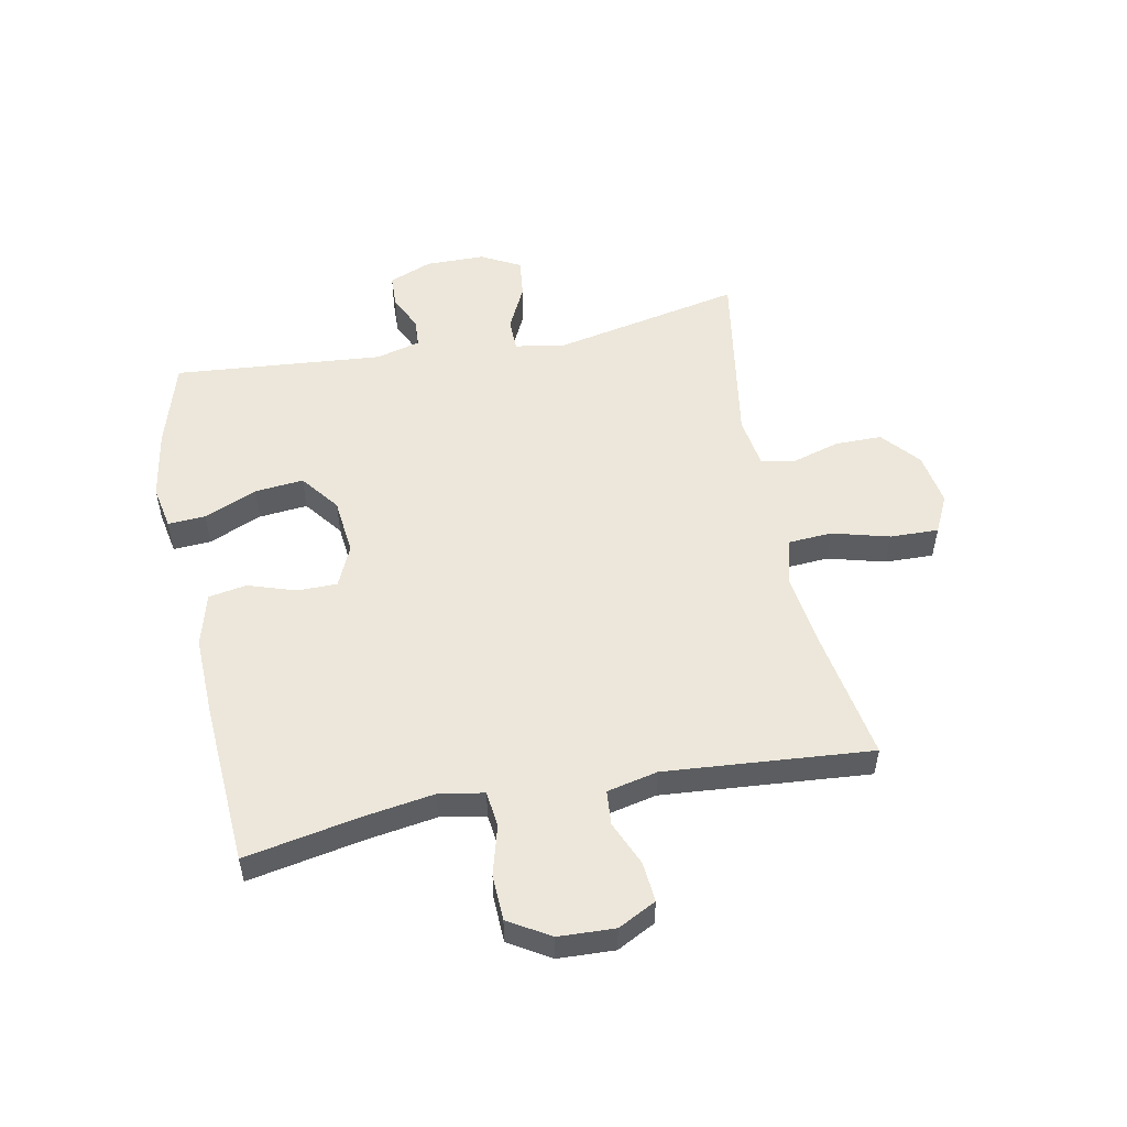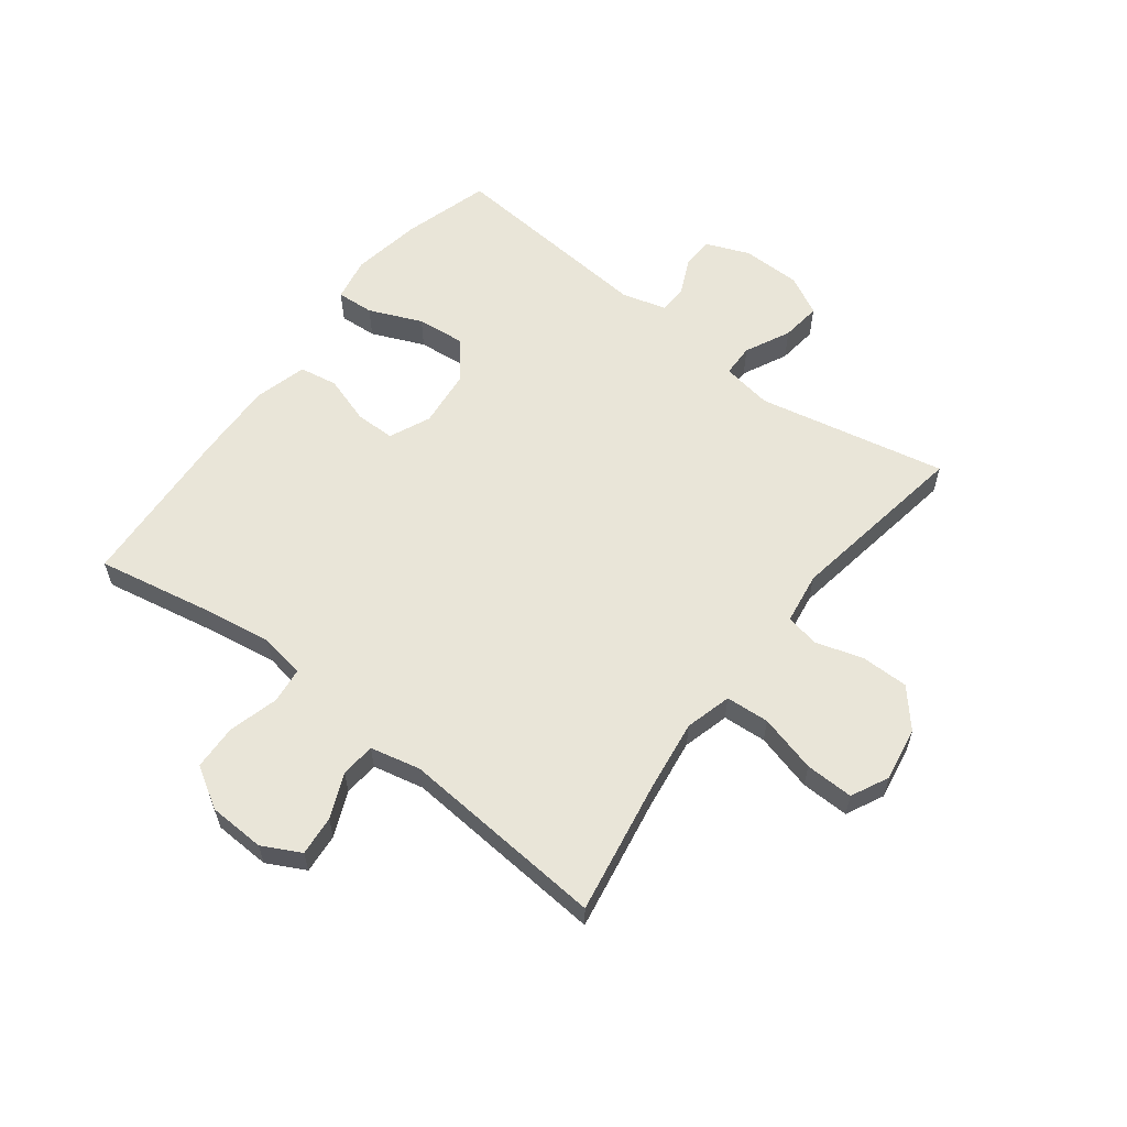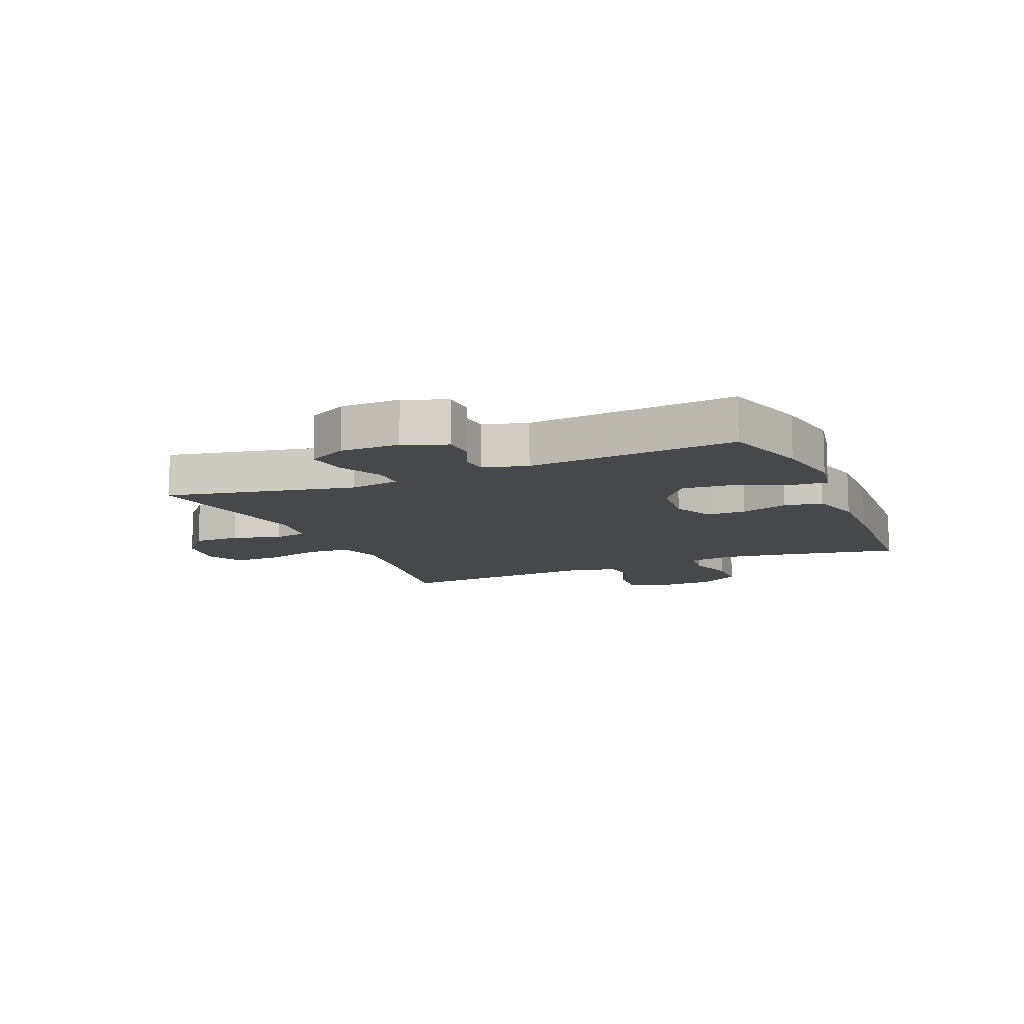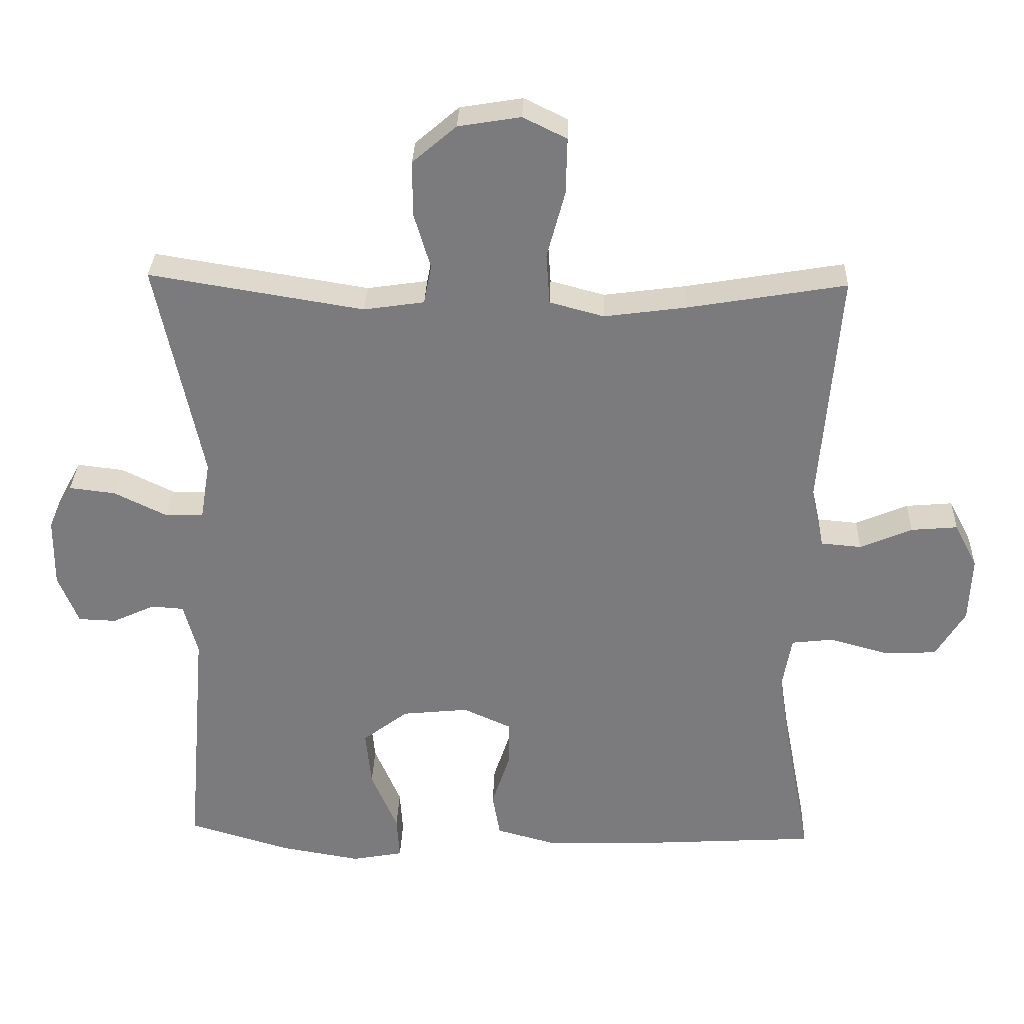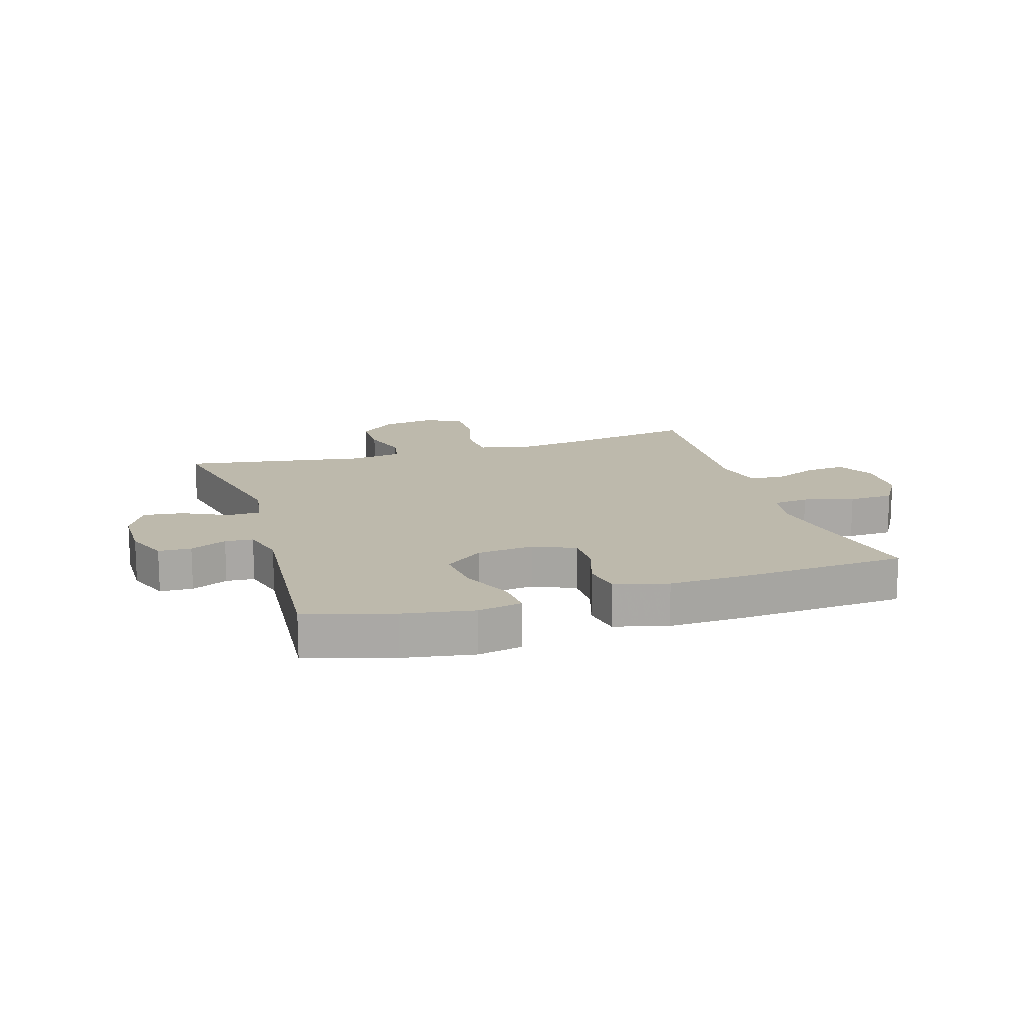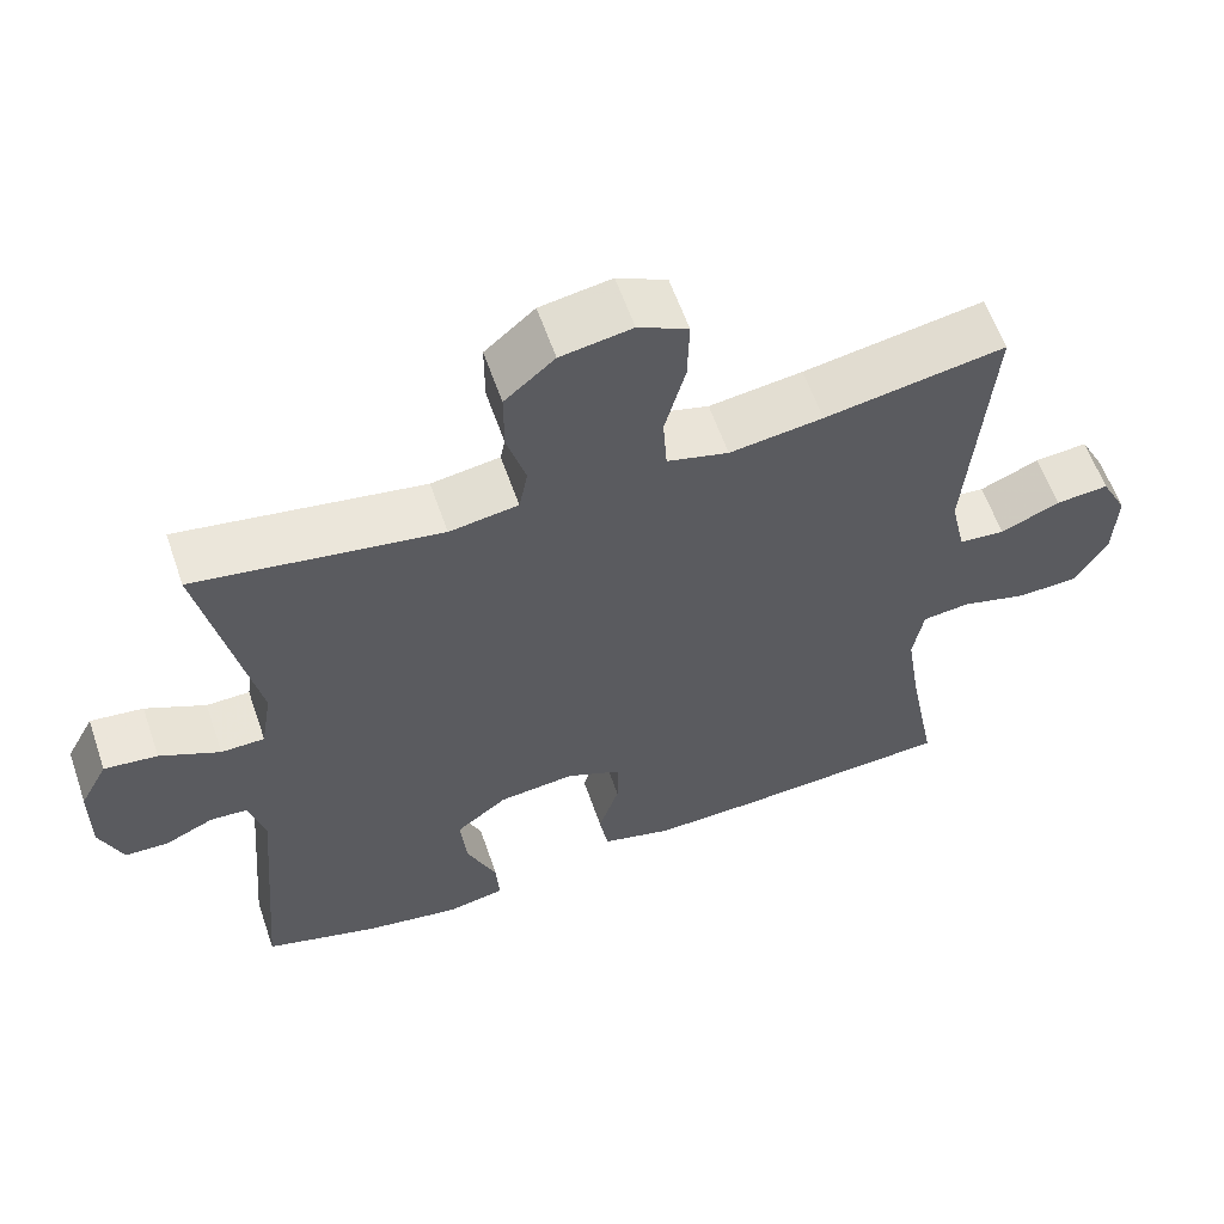
<metadata>
{"format":"obj","ext":"obj","renderer":"f3d","projection":"perspective","resolution":1024,"background":"white","views":[{"elev":52.9,"azim":-101.1,"up":"+Y"},{"elev":59.7,"azim":-52.6,"up":"+Y"},{"elev":-11.3,"azim":113.2,"up":"+Y"},{"elev":31.2,"azim":-178.0,"up":"+Z"},{"elev":15.0,"azim":162.7,"up":"+Y"},{"elev":59.7,"azim":161.0,"up":"+Z"}]}
</metadata>
<code>
v -0.5 0.07 -0.5
v -0.463 0.07 -0.306
v -0.445 0.07 -0.19
v -0.458 0.07 -0.114
v -0.518 0.07 -0.107
v -0.602 0.07 -0.13
v -0.678 0.07 -0.127
v -0.72 0.07 -0.058
v -0.724 0.07 0.037
v -0.691 0.07 0.101
v -0.624 0.07 0.095
v -0.549 0.07 0.063
v -0.491 0.07 0.068
v -0.472 0.07 0.153
v -0.5 0.07 0.5
v -0.272 0.07 0.461
v -0.154 0.07 0.445
v -0.076 0.07 0.466
v -0.071 0.07 0.539
v -0.097 0.07 0.636
v -0.099 0.07 0.717
v -0.036 0.07 0.748
v 0.054 0.07 0.733
v 0.117 0.07 0.679
v 0.117 0.07 0.6
v 0.093 0.07 0.519
v 0.104 0.07 0.463
v 0.191 0.07 0.45
v 0.5 0.07 0.5
v 0.434 0.07 0.183
v 0.448 0.07 0.098
v 0.503 0.07 0.097
v 0.579 0.07 0.134
v 0.646 0.07 0.142
v 0.681 0.07 0.076
v 0.682 0.07 -0.024
v 0.653 0.07 -0.096
v 0.598 0.07 -0.098
v 0.537 0.07 -0.07
v 0.49 0.07 -0.073
v 0.47 0.07 -0.148
v 0.5 0.07 -0.5
v 0.355 0.07 -0.543
v 0.237 0.07 -0.563
v 0.163 0.07 -0.549
v 0.167 0.07 -0.486
v 0.205 0.07 -0.397
v 0.213 0.07 -0.315
v 0.148 0.07 -0.265
v 0.052 0.07 -0.255
v -0.017 0.07 -0.286
v -0.017 0.07 -0.353
v 0.009 0.07 -0.433
v -0.002 0.07 -0.497
v -0.091 0.07 -0.521
v -0.224 0.07 -0.517
v -0.5 0 -0.5
v -0.463 0 -0.306
v -0.445 0 -0.19
v -0.458 0 -0.114
v -0.518 0 -0.107
v -0.602 0 -0.13
v -0.678 0 -0.127
v -0.72 0 -0.058
v -0.724 0 0.037
v -0.691 0 0.101
v -0.624 0 0.095
v -0.549 0 0.063
v -0.491 0 0.068
v -0.472 0 0.153
v -0.5 0 0.5
v -0.272 0 0.461
v -0.154 0 0.445
v -0.076 0 0.466
v -0.071 0 0.539
v -0.097 0 0.636
v -0.099 0 0.717
v -0.036 0 0.748
v 0.054 0 0.733
v 0.117 0 0.679
v 0.117 0 0.6
v 0.093 0 0.519
v 0.104 0 0.463
v 0.191 0 0.45
v 0.5 0 0.5
v 0.434 0 0.183
v 0.448 0 0.098
v 0.503 0 0.097
v 0.579 0 0.134
v 0.646 0 0.142
v 0.681 0 0.076
v 0.682 0 -0.024
v 0.653 0 -0.096
v 0.598 0 -0.098
v 0.537 0 -0.07
v 0.49 0 -0.073
v 0.47 0 -0.148
v 0.5 0 -0.5
v 0.355 0 -0.543
v 0.237 0 -0.563
v 0.163 0 -0.549
v 0.167 0 -0.486
v 0.205 0 -0.397
v 0.213 0 -0.315
v 0.148 0 -0.265
v 0.052 0 -0.255
v -0.017 0 -0.286
v -0.017 0 -0.353
v 0.009 0 -0.433
v -0.002 0 -0.497
v -0.091 0 -0.521
v -0.224 0 -0.517
f 56 1 2
f 55 56 2
f 54 55 2
f 53 54 2
f 52 53 2
f 51 52 2 3
f 50 51 3 4
f 49 50 4
f 45 46 47
f 44 45 47
f 43 44 47
f 42 43 47
f 41 42 47
f 40 41 47 48
f 37 38 39
f 36 37 39
f 35 36 39
f 34 35 39
f 33 34 39
f 32 33 39
f 31 32 39 40
f 28 29 30
f 27 28 30 31
f 24 25 26
f 23 24 26
f 22 23 26
f 21 22 26
f 20 21 26
f 19 20 26
f 18 19 26 27
f 40 48 49
f 31 40 49
f 27 31 49
f 18 27 49
f 17 18 49
f 10 11 12
f 9 10 12
f 8 9 12
f 7 8 12
f 6 7 12
f 5 6 12
f 4 5 12 13
f 4 13 14
f 49 4 14
f 17 49 14
f 16 17 14
f 14 15 16
f 58 57 112
f 58 112 111
f 58 111 110
f 58 110 109
f 58 109 108
f 59 58 108 107
f 60 59 107 106
f 60 106 105
f 103 102 101
f 103 101 100
f 103 100 99
f 103 99 98
f 103 98 97
f 104 103 97 96
f 95 94 93
f 95 93 92
f 95 92 91
f 95 91 90
f 95 90 89
f 95 89 88
f 96 95 88 87
f 86 85 84
f 87 86 84 83
f 82 81 80
f 82 80 79
f 82 79 78
f 82 78 77
f 82 77 76
f 82 76 75
f 83 82 75 74
f 105 104 96
f 105 96 87
f 105 87 83
f 105 83 74
f 105 74 73
f 68 67 66
f 68 66 65
f 68 65 64
f 68 64 63
f 68 63 62
f 68 62 61
f 69 68 61 60
f 70 69 60
f 70 60 105
f 70 105 73
f 70 73 72
f 72 71 70
f 1 57 58 2
f 2 58 59 3
f 3 59 60 4
f 4 60 61 5
f 5 61 62 6
f 6 62 63 7
f 7 63 64 8
f 8 64 65 9
f 9 65 66 10
f 10 66 67 11
f 11 67 68 12
f 12 68 69 13
f 13 69 70 14
f 14 70 71 15
f 15 71 72 16
f 16 72 73 17
f 17 73 74 18
f 18 74 75 19
f 19 75 76 20
f 20 76 77 21
f 21 77 78 22
f 22 78 79 23
f 23 79 80 24
f 24 80 81 25
f 25 81 82 26
f 26 82 83 27
f 27 83 84 28
f 28 84 85 29
f 29 85 86 30
f 30 86 87 31
f 31 87 88 32
f 32 88 89 33
f 33 89 90 34
f 34 90 91 35
f 35 91 92 36
f 36 92 93 37
f 37 93 94 38
f 38 94 95 39
f 39 95 96 40
f 40 96 97 41
f 41 97 98 42
f 42 98 99 43
f 43 99 100 44
f 44 100 101 45
f 45 101 102 46
f 46 102 103 47
f 47 103 104 48
f 48 104 105 49
f 49 105 106 50
f 50 106 107 51
f 51 107 108 52
f 52 108 109 53
f 53 109 110 54
f 54 110 111 55
f 55 111 112 56
f 56 112 57 1

</code>
